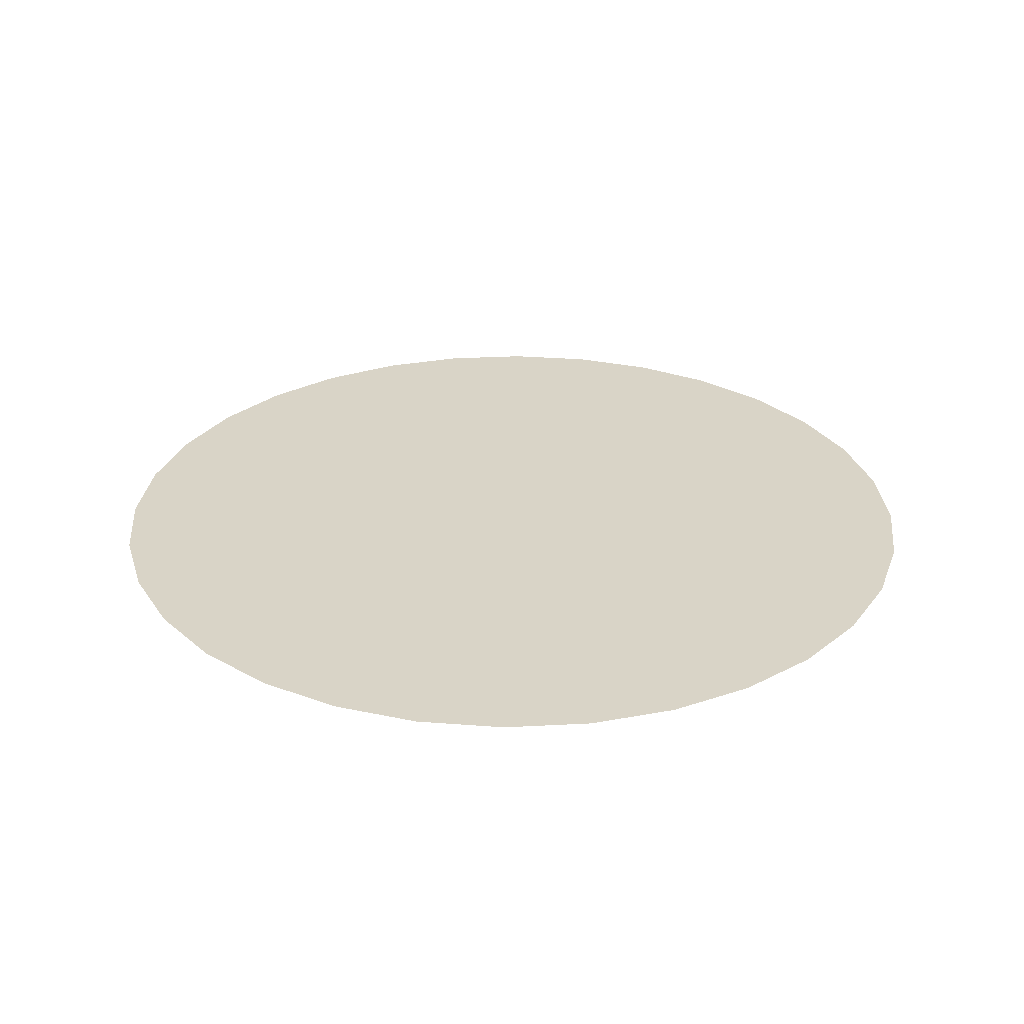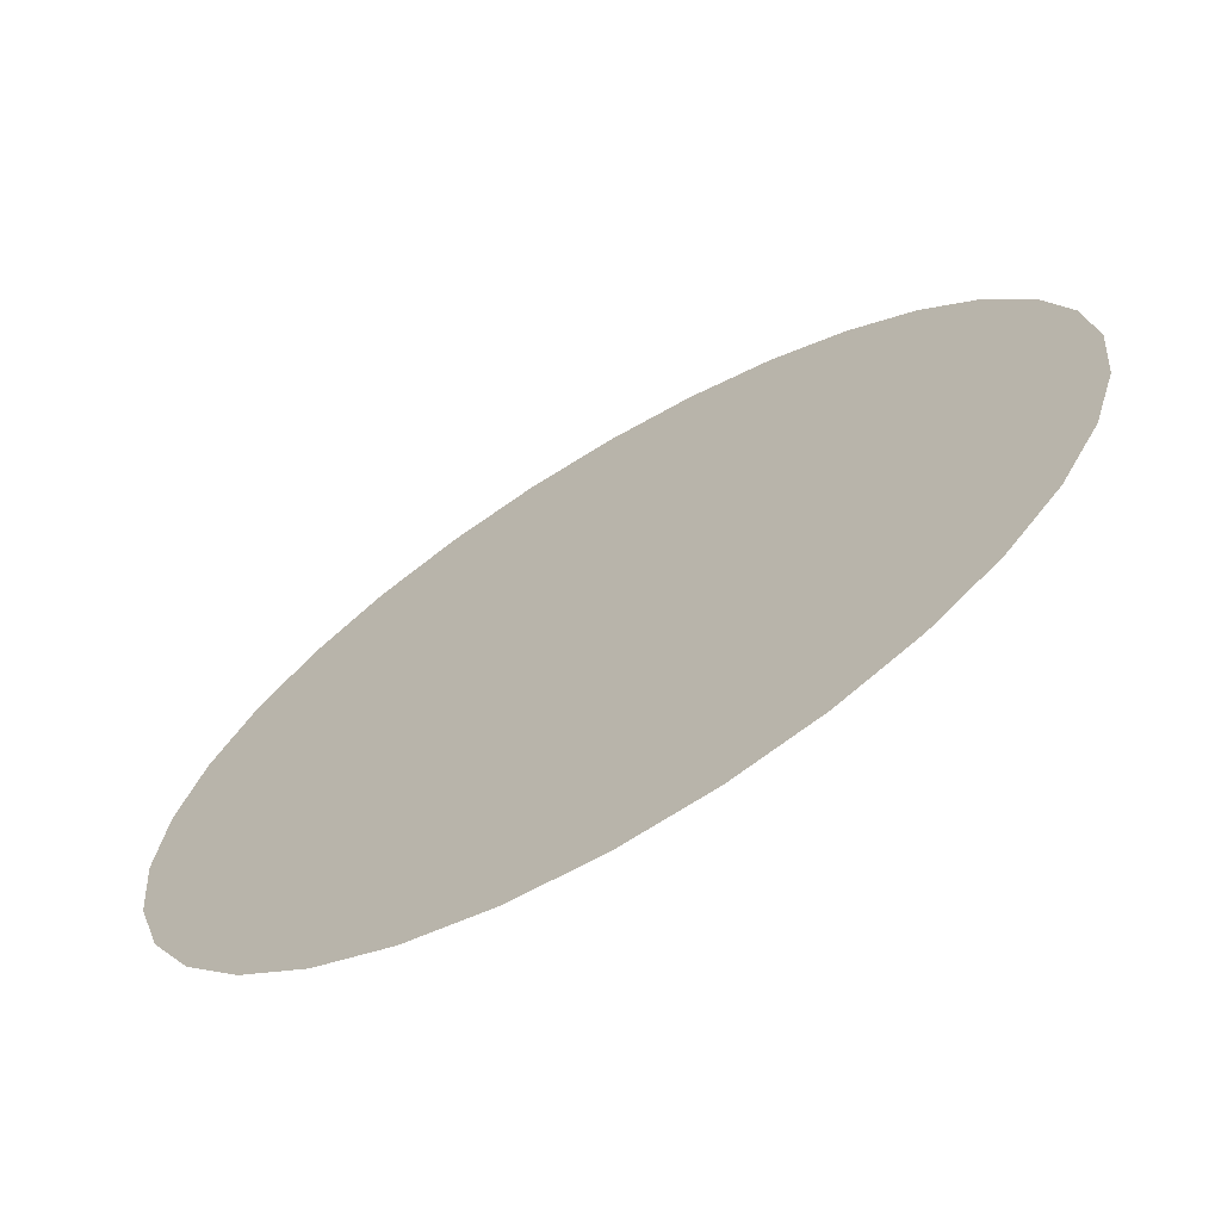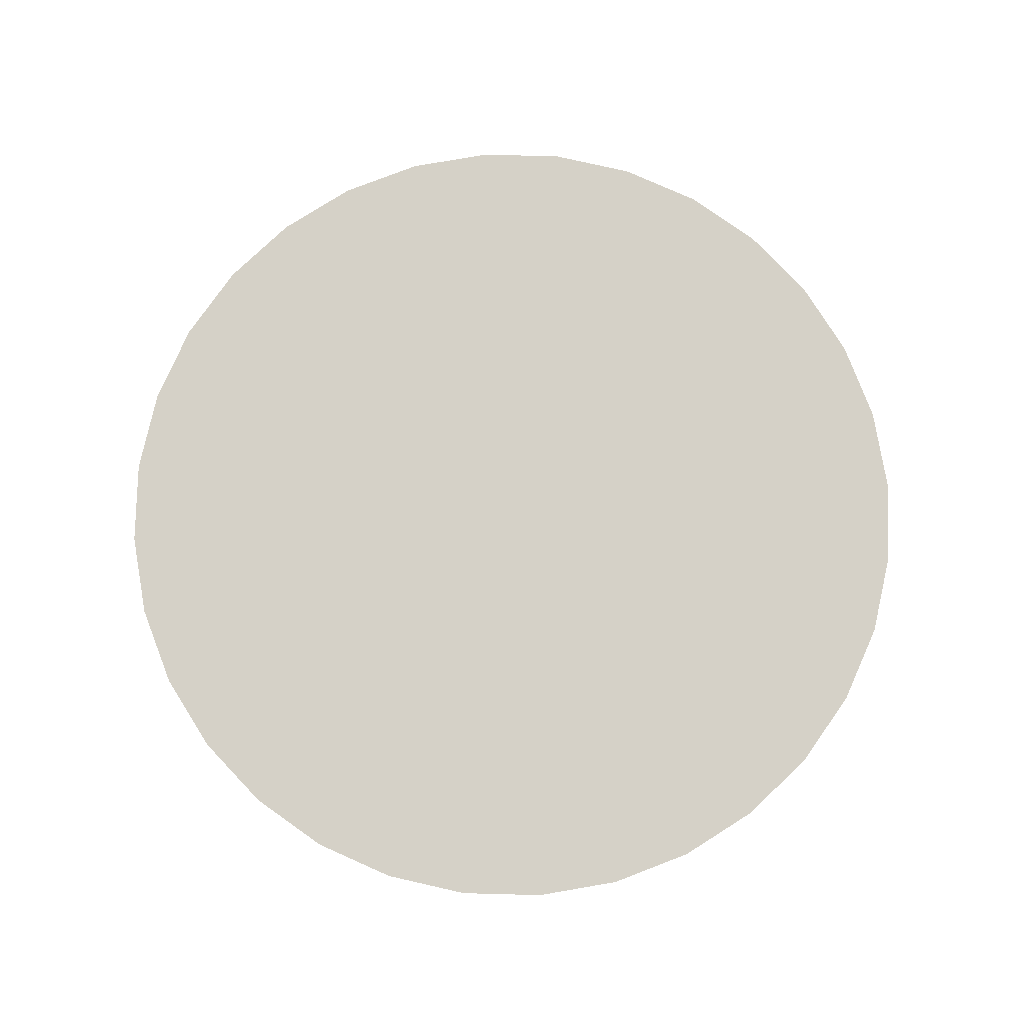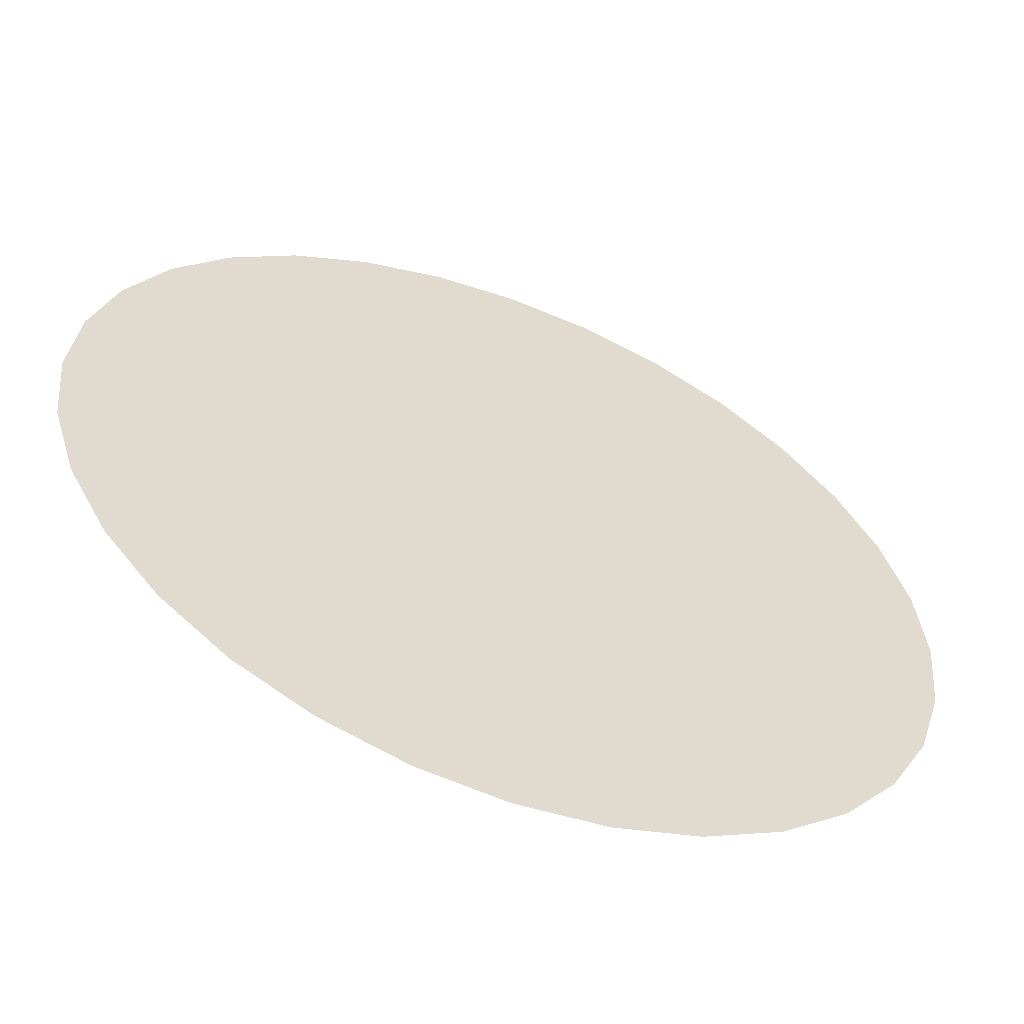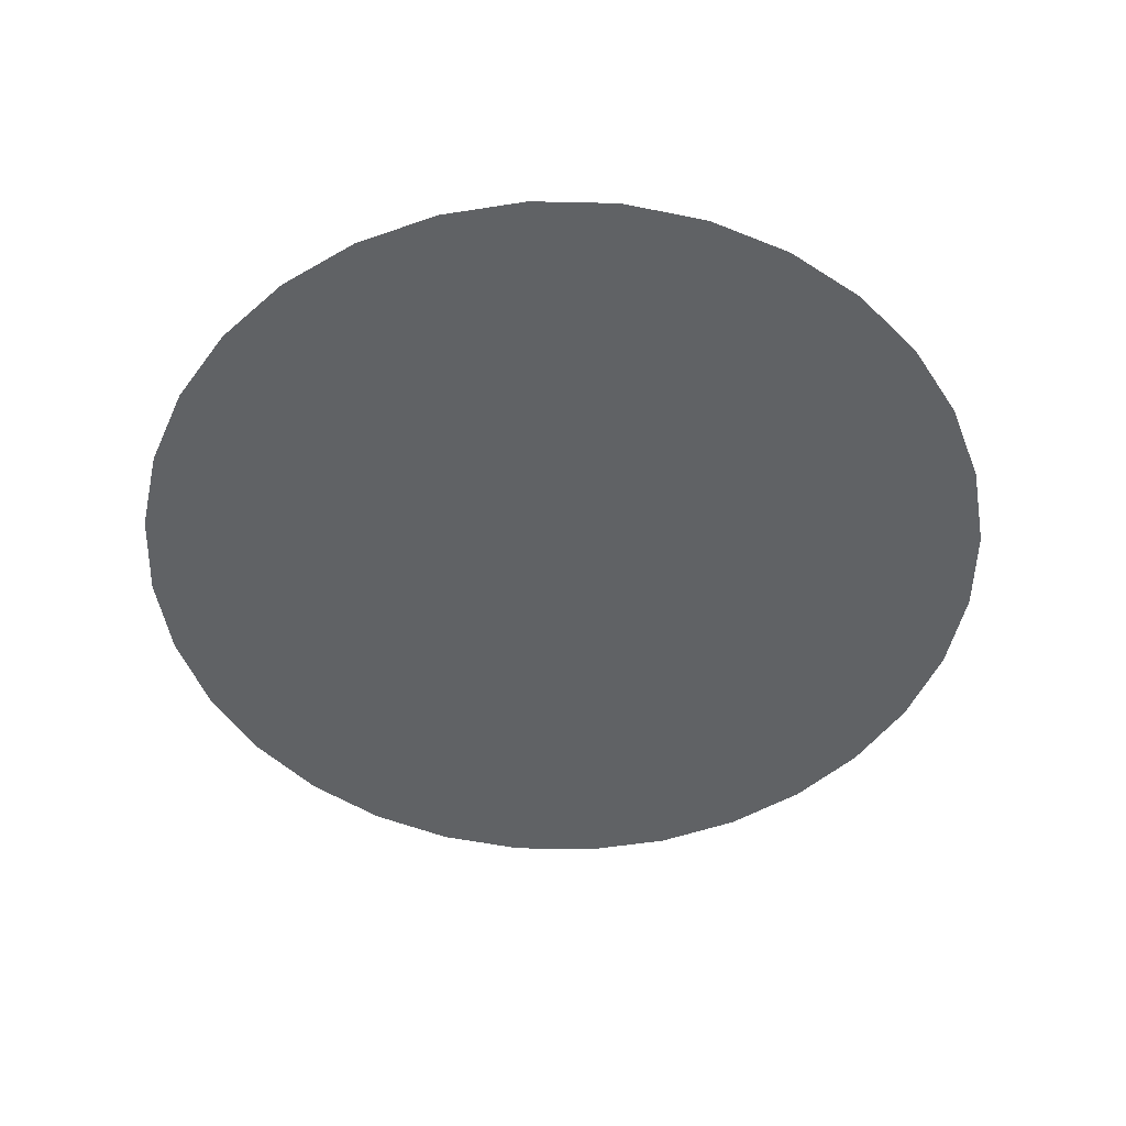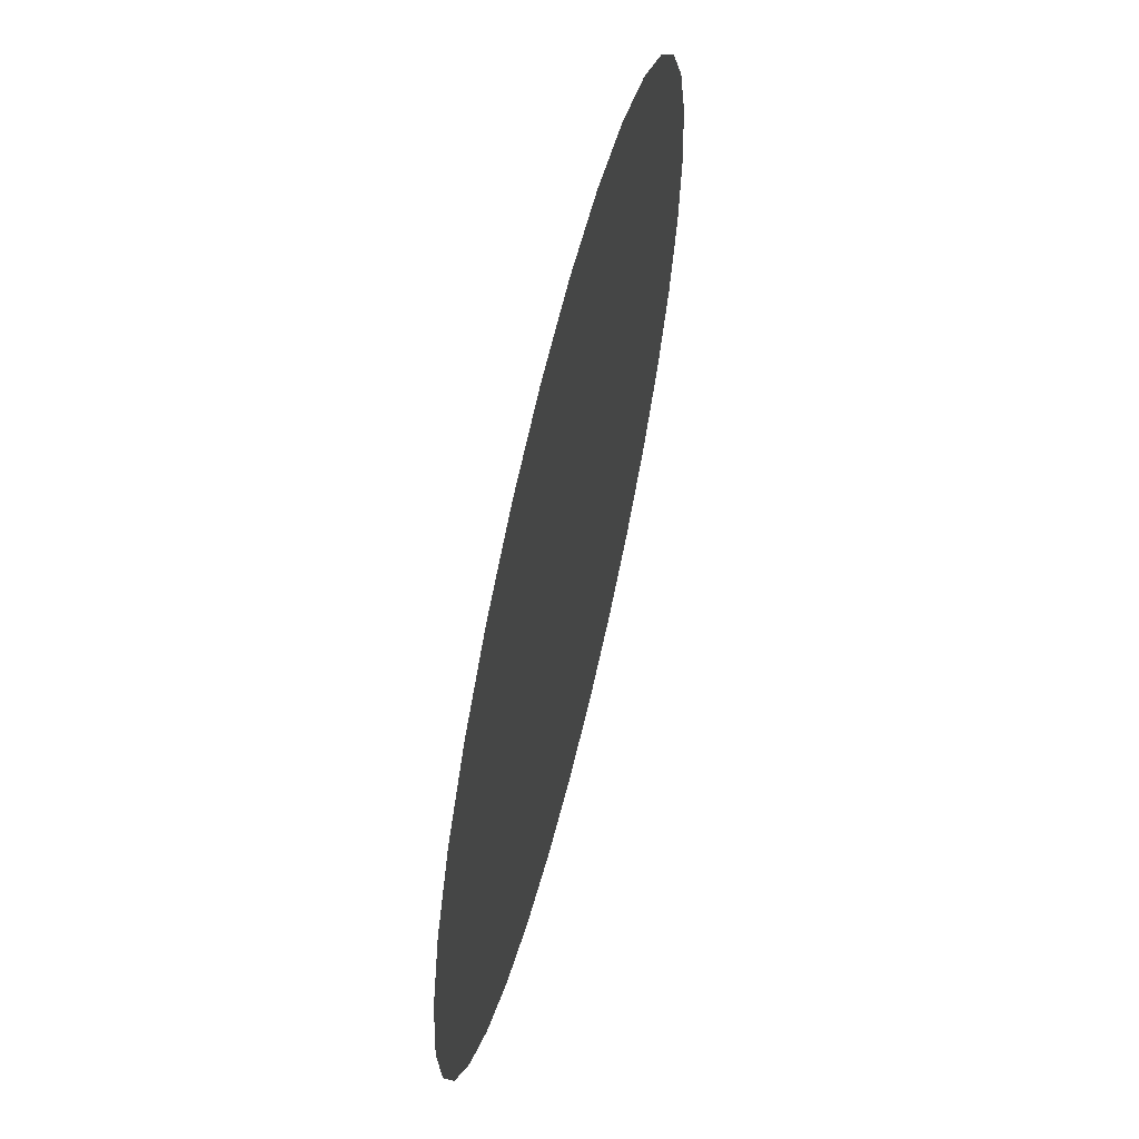
<metadata>
{"format":"obj","ext":"obj","renderer":"f3d","projection":"perspective","resolution":1024,"background":"white","views":[{"elev":28.6,"azim":-55.2,"up":"+Y"},{"elev":-68.9,"azim":30.9,"up":"+Z"},{"elev":79.0,"azim":52.1,"up":"+Y"},{"elev":-58.1,"azim":158.6,"up":"+Z"},{"elev":-50.5,"azim":-29.5,"up":"+Y"},{"elev":61.9,"azim":-76.3,"up":"+Z"}]}
</metadata>
<code>
o Circle
v 0 0 -0.5
v -0.09755 0 -0.4904
v -0.1913 0 -0.4619
v -0.2778 0 -0.4157
v -0.3536 0 -0.3536
v -0.4157 0 -0.2778
v -0.4619 0 -0.1913
v -0.4904 0 -0.09755
v -0.5 0 0
v -0.4904 0 0.09755
v -0.4619 0 0.1913
v -0.4157 0 0.2778
v -0.3536 0 0.3536
v -0.2778 0 0.4157
v -0.1913 0 0.4619
v -0.09755 0 0.4904
v 0 0 0.5
v 0.09755 0 0.4904
v 0.1913 0 0.4619
v 0.2778 0 0.4157
v 0.3536 0 0.3536
v 0.4157 0 0.2778
v 0.4619 0 0.1913
v 0.4904 0 0.09755
v 0.5 0 -0
v 0.4904 0 -0.09755
v 0.4619 0 -0.1913
v 0.4157 0 -0.2778
v 0.3536 0 -0.3536
v 0.2778 0 -0.4157
v 0.1913 0 -0.4619
v 0.09755 0 -0.4904
f 24 16 8
f 32 31 28
f 31 30 28
f 30 29 28
f 28 27 26
f 26 25 24
f 24 23 22
f 22 21 20
f 20 19 18
f 18 17 16
f 16 15 14
f 14 13 16
f 13 12 16
f 12 11 10
f 10 9 8
f 8 7 6
f 6 5 4
f 4 3 32
f 3 2 32
f 2 1 32
f 28 26 24
f 24 22 20
f 20 18 24
f 18 16 24
f 12 10 8
f 8 6 32
f 6 4 32
f 32 28 24
f 16 12 8
f 32 24 8

</code>
